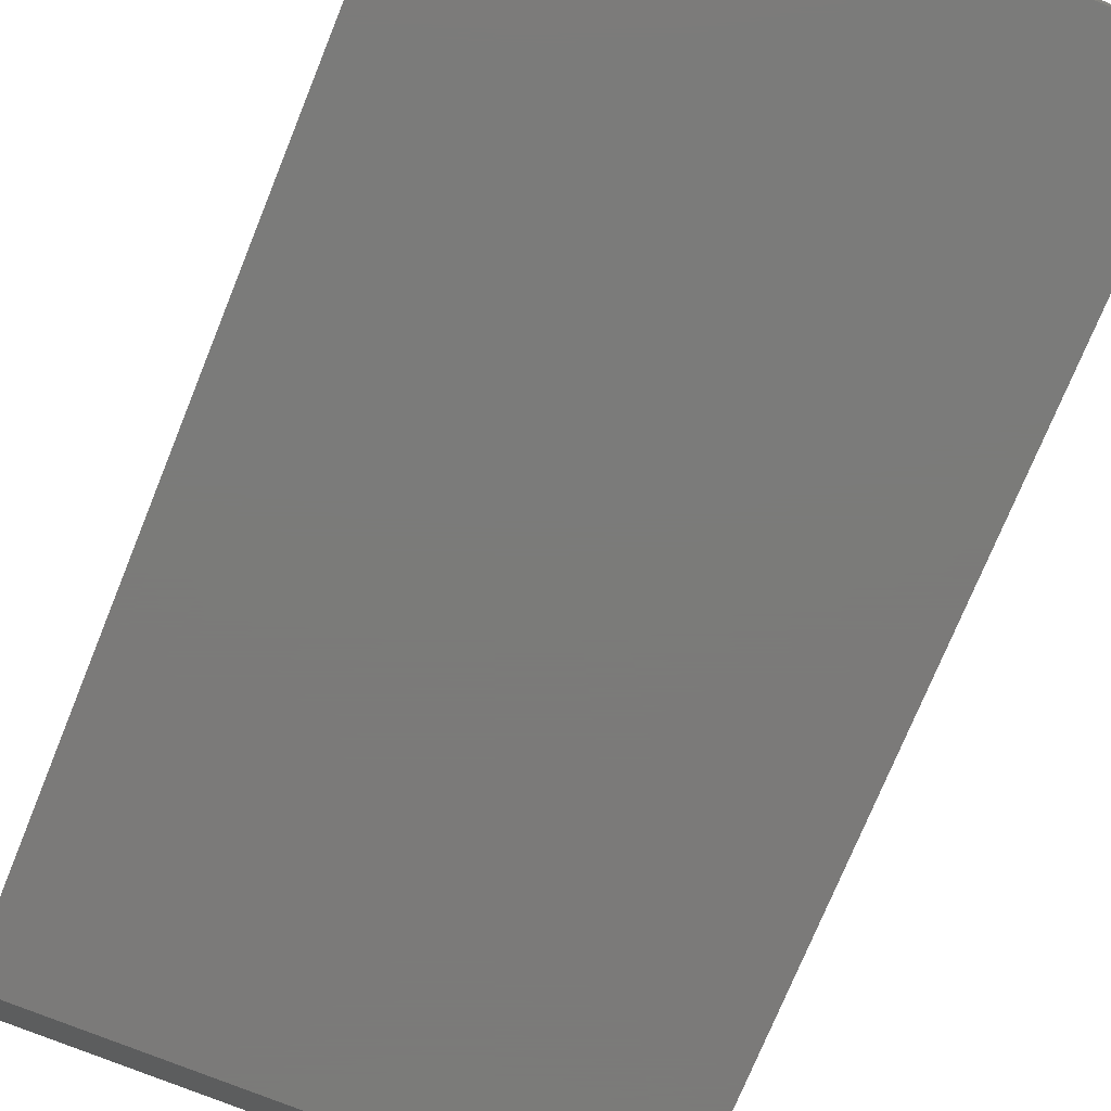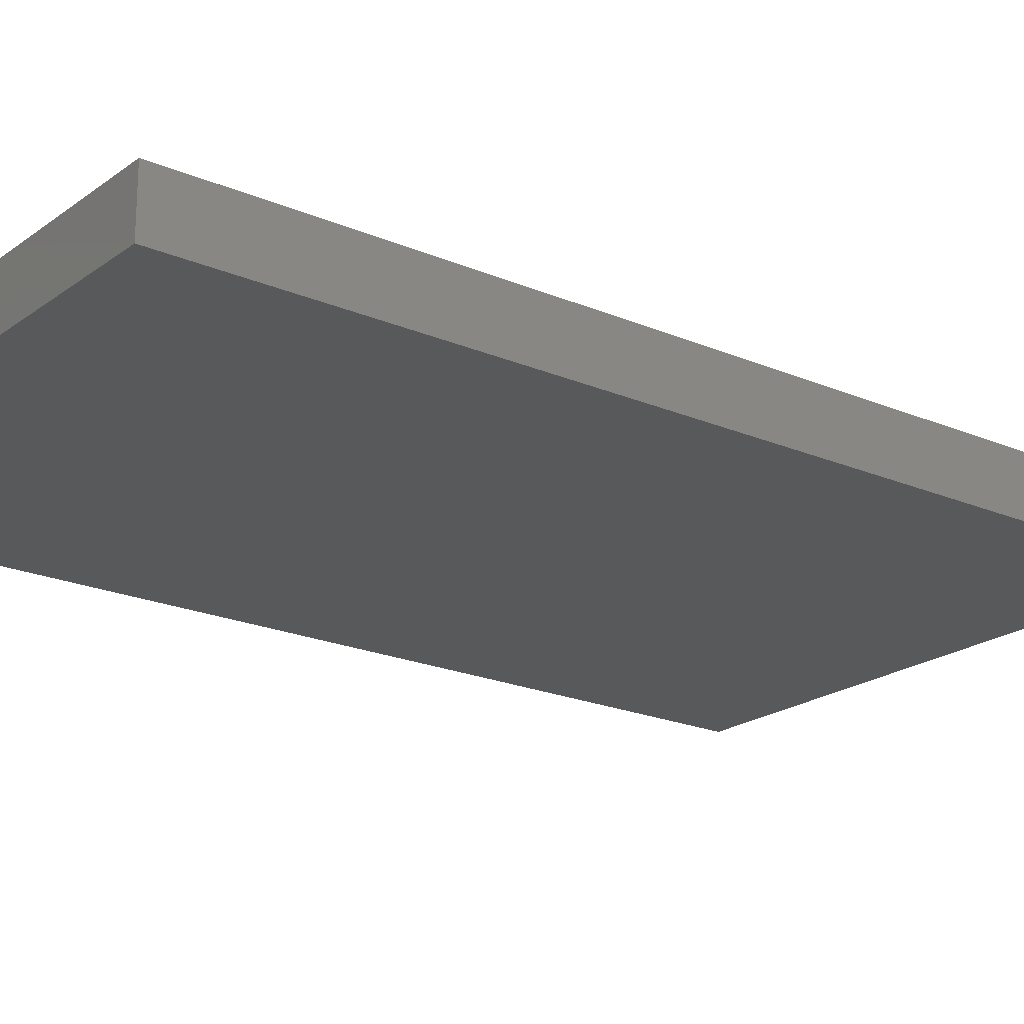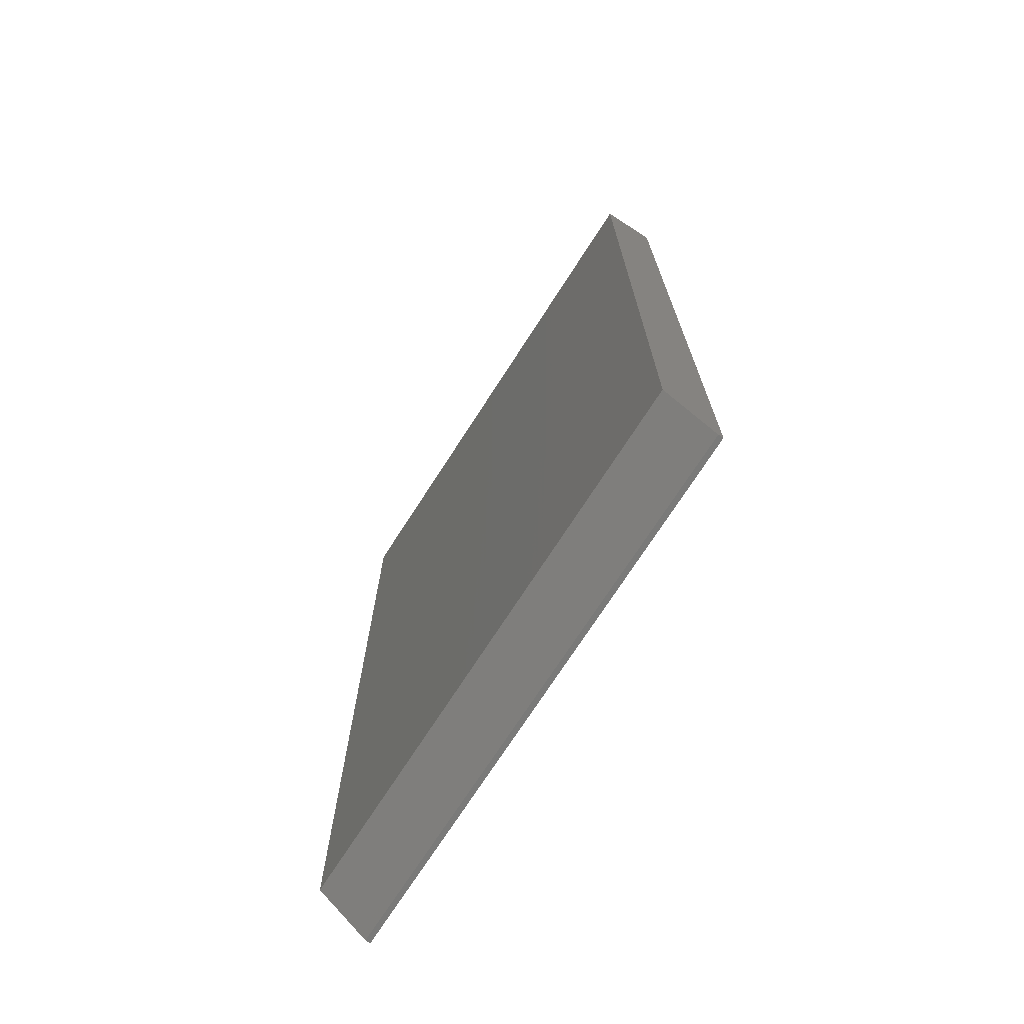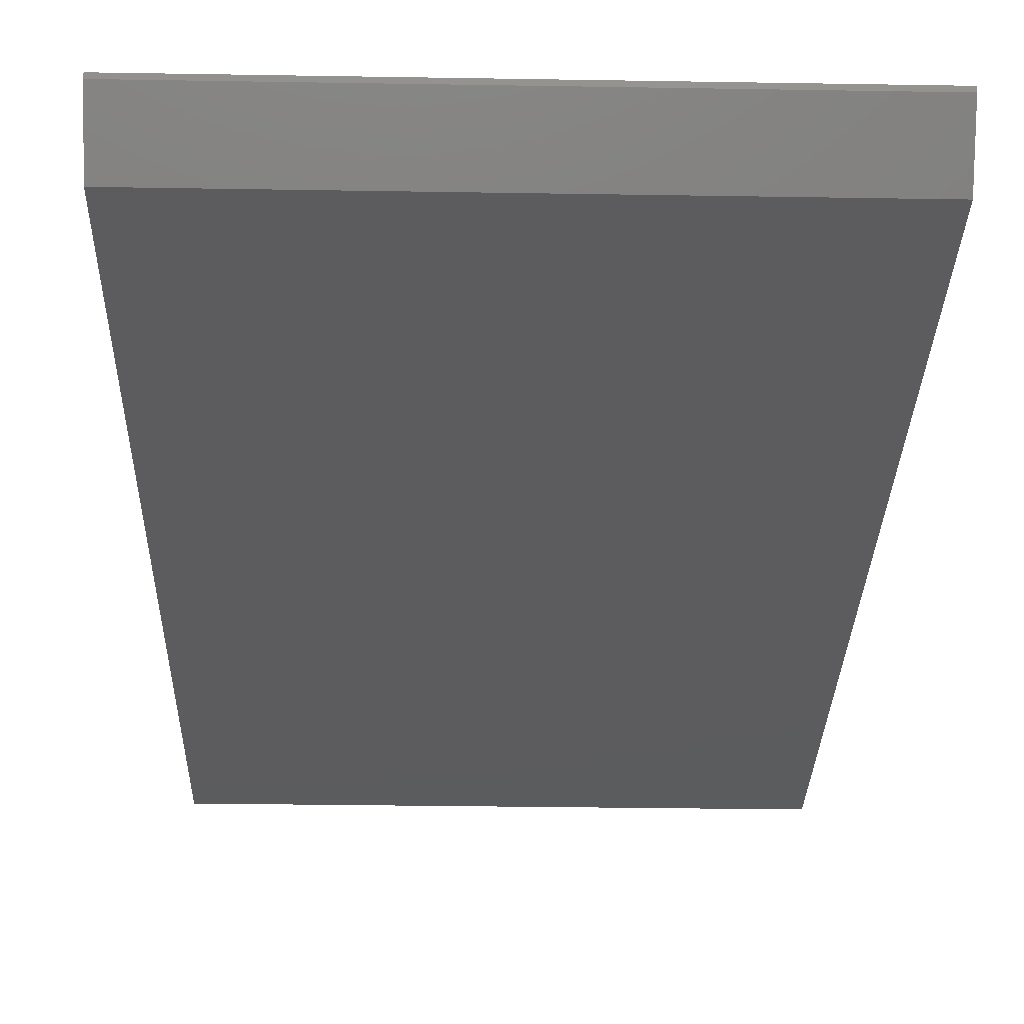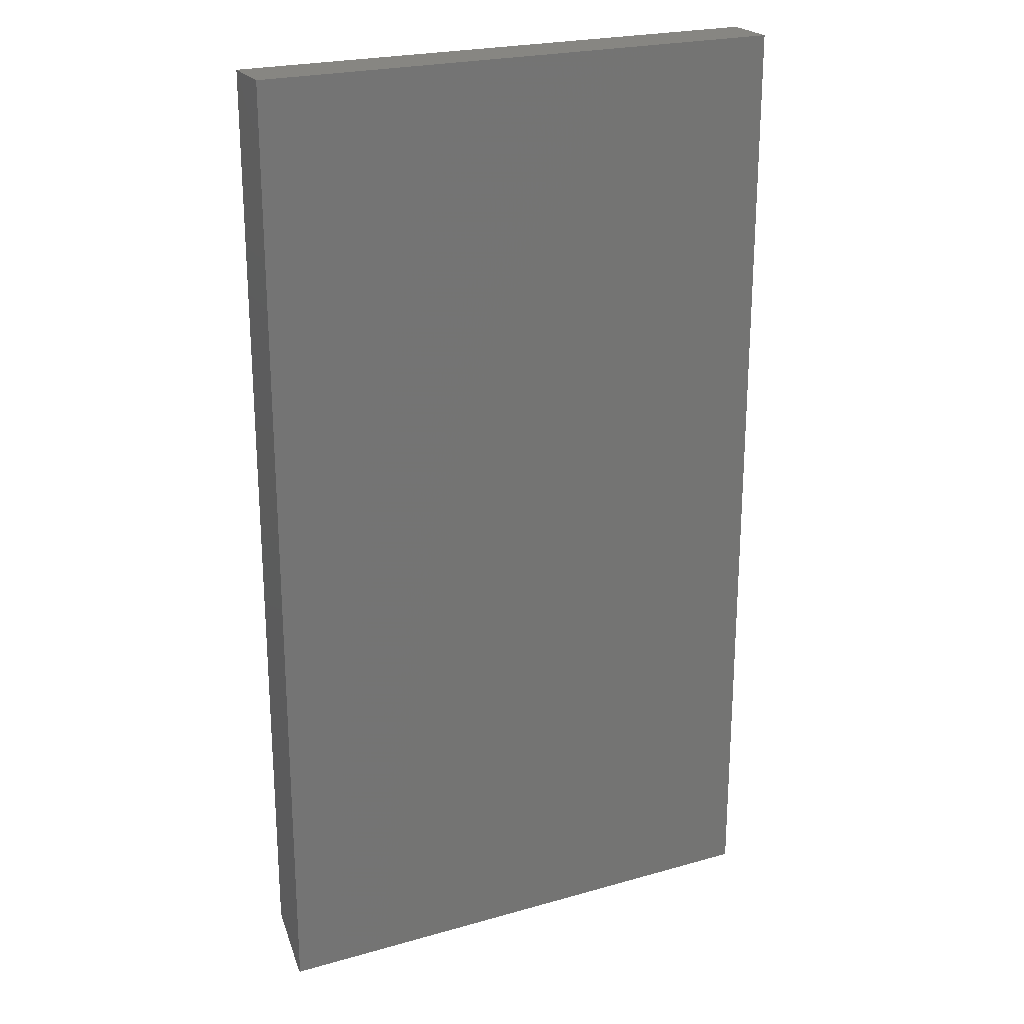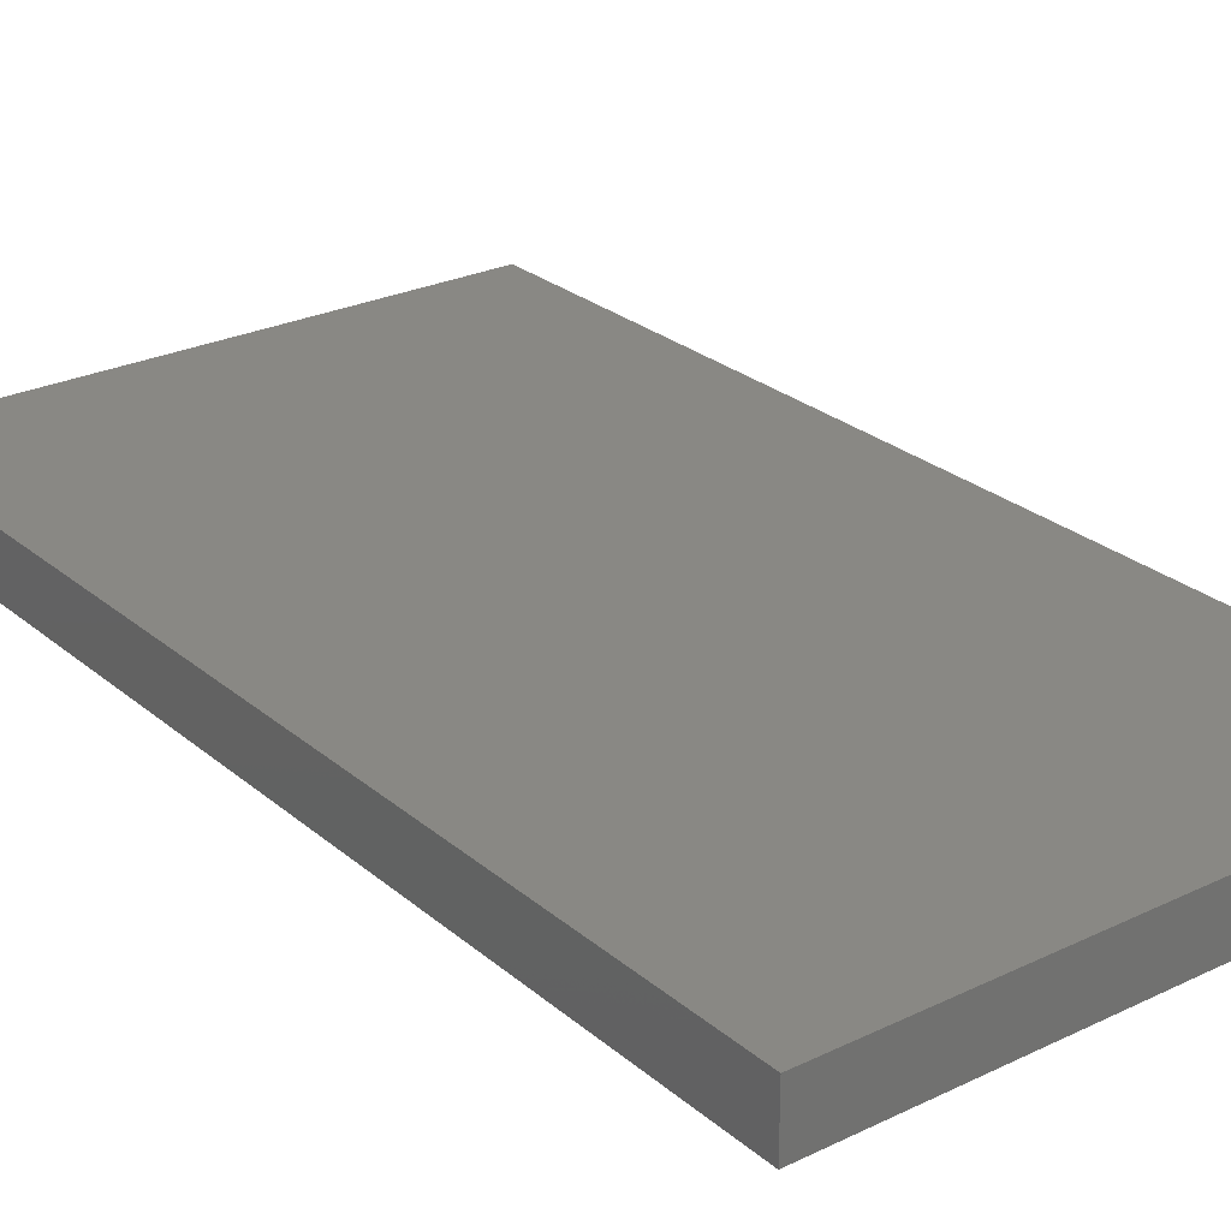
<metadata>
{"format":"stl","ext":"stl","renderer":"f3d","projection":"perspective","resolution":1024,"background":"white","views":[{"elev":-73.9,"azim":-22.1,"up":"+Y"},{"elev":-20.8,"azim":52.3,"up":"+Y"},{"elev":-72.8,"azim":57.2,"up":"+Z"},{"elev":-29.4,"azim":178.6,"up":"+Y"},{"elev":23.0,"azim":154.2,"up":"+Z"},{"elev":26.2,"azim":-37.3,"up":"+Y"}]}
</metadata>
<code>
# stl→obj: 10 verts, 16 faces
v -0.4219 -0.08594 -0.6875
v 0.415 -0.08594 -0.6875
v -0.4219 -0.08594 0.75
v 0.415 -0.08594 0.75
v -0.4219 1.665e-16 0.75
v -0.4219 0 -0.75
v -0.4219 -0.007812 -0.75
v 0.415 2.13e-16 0.75
v 0.415 4.645e-17 -0.75
v 0.415 -0.007812 -0.75
f 1 2 3
f 3 2 4
f 3 5 1
f 1 5 6
f 1 6 7
f 8 4 9
f 9 4 2
f 9 2 10
f 7 6 10
f 10 6 9
f 2 1 10
f 10 1 7
f 6 5 9
f 9 5 8
f 4 8 3
f 3 8 5

</code>
